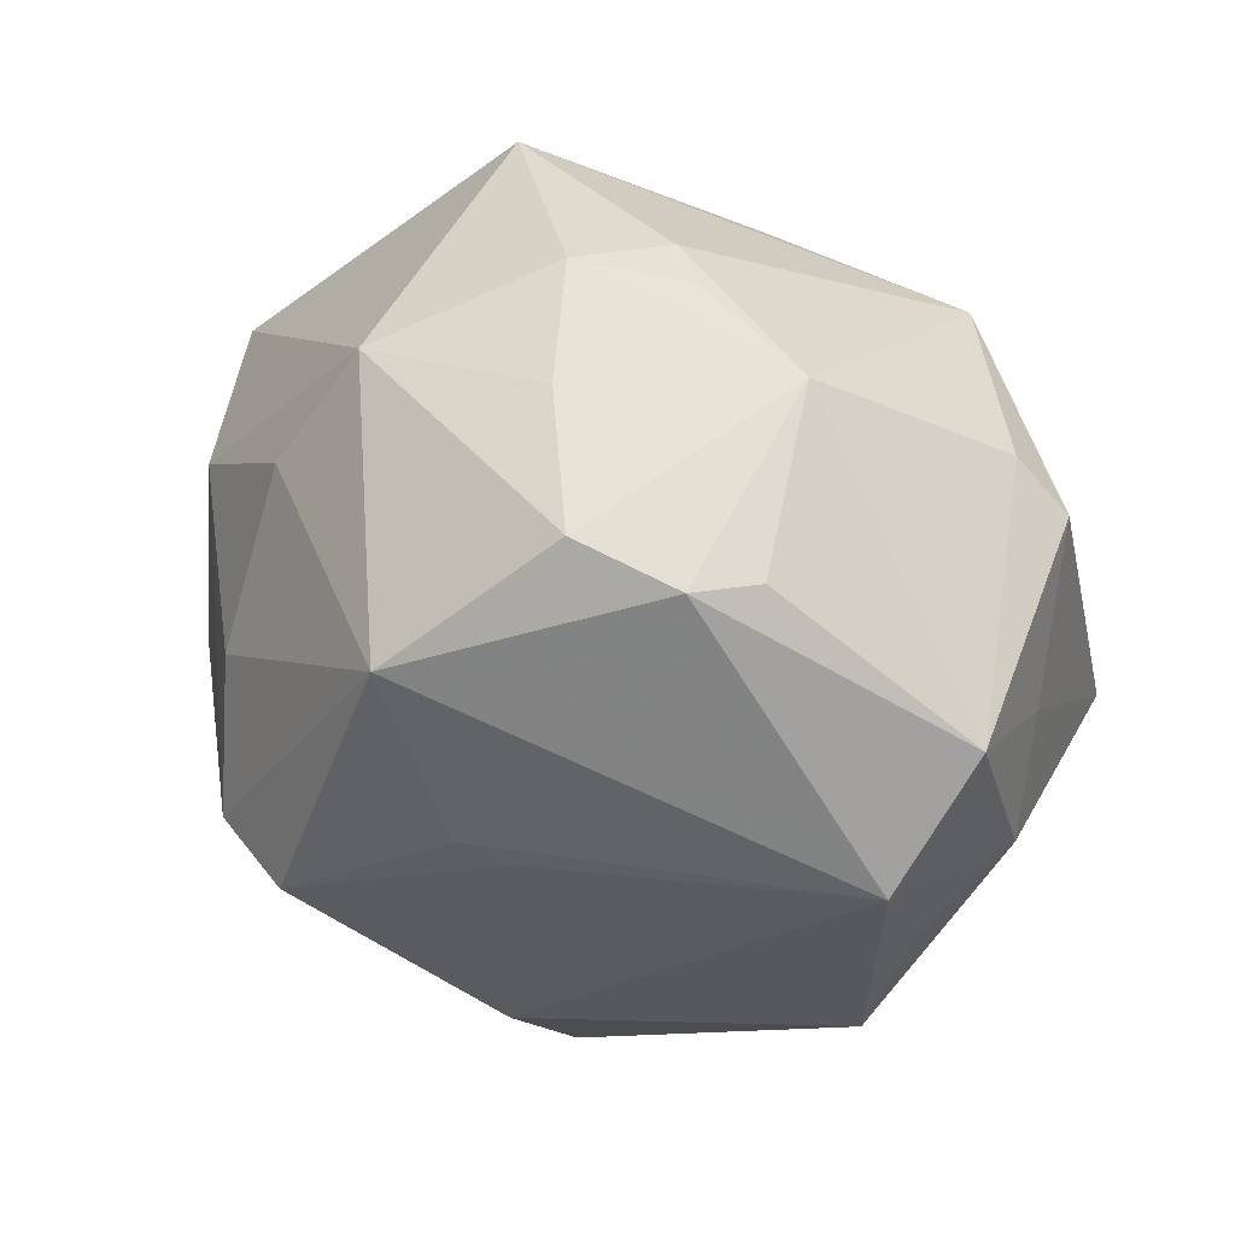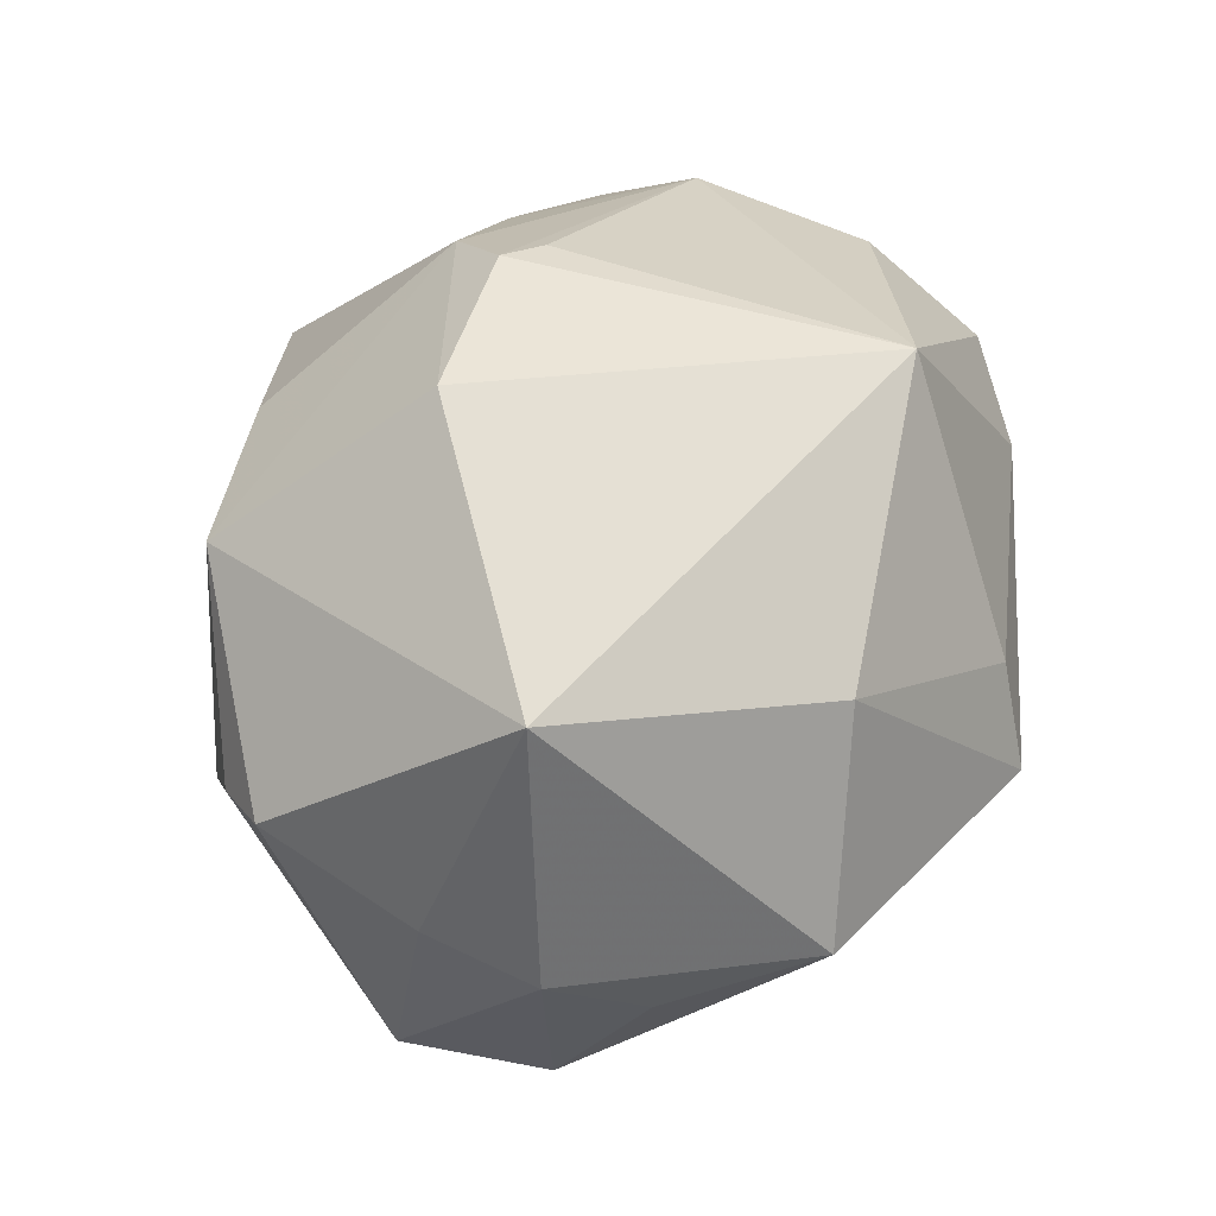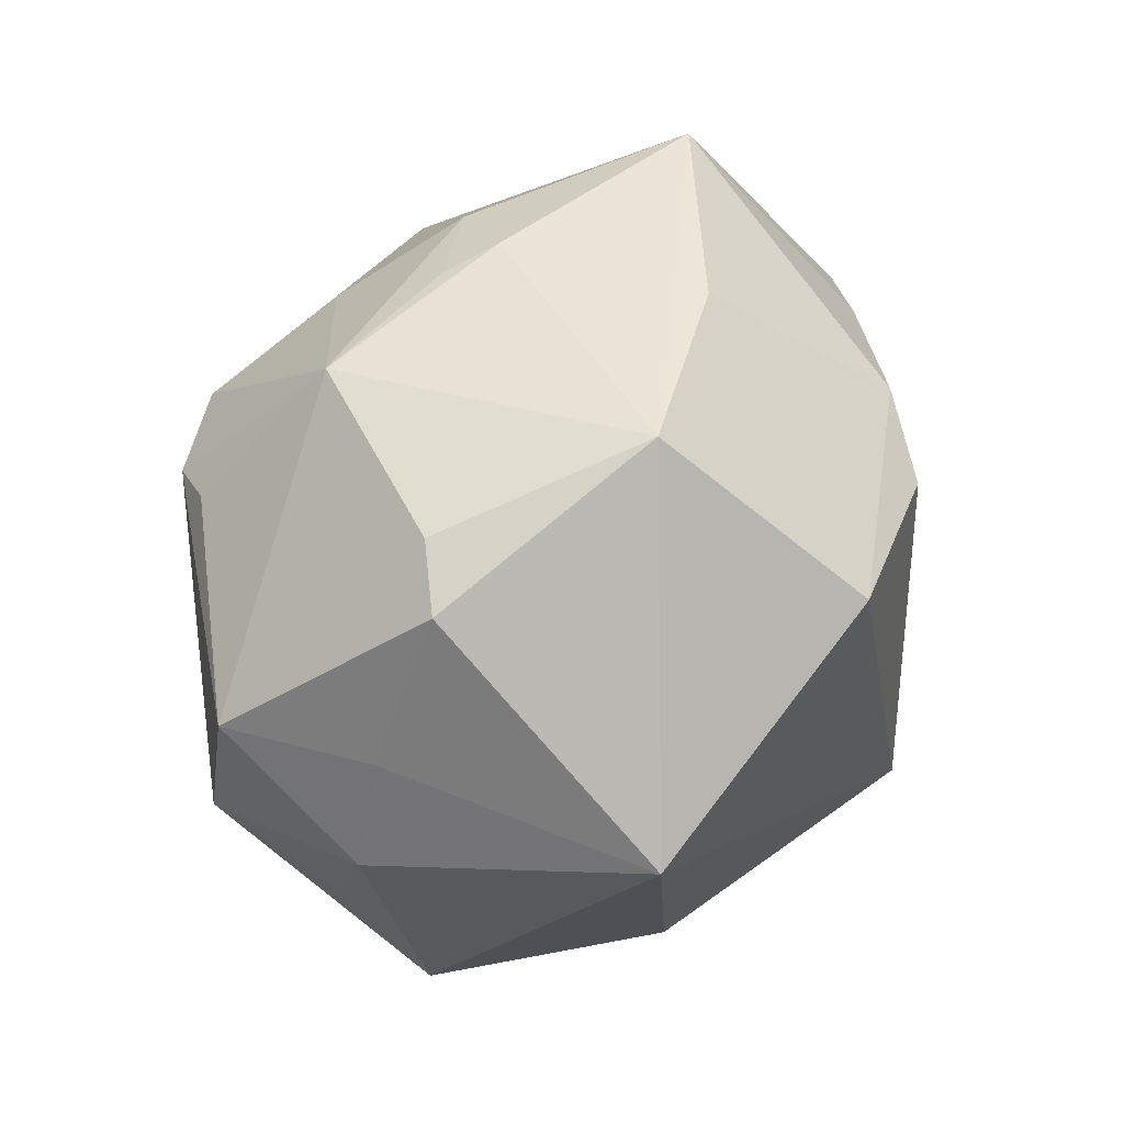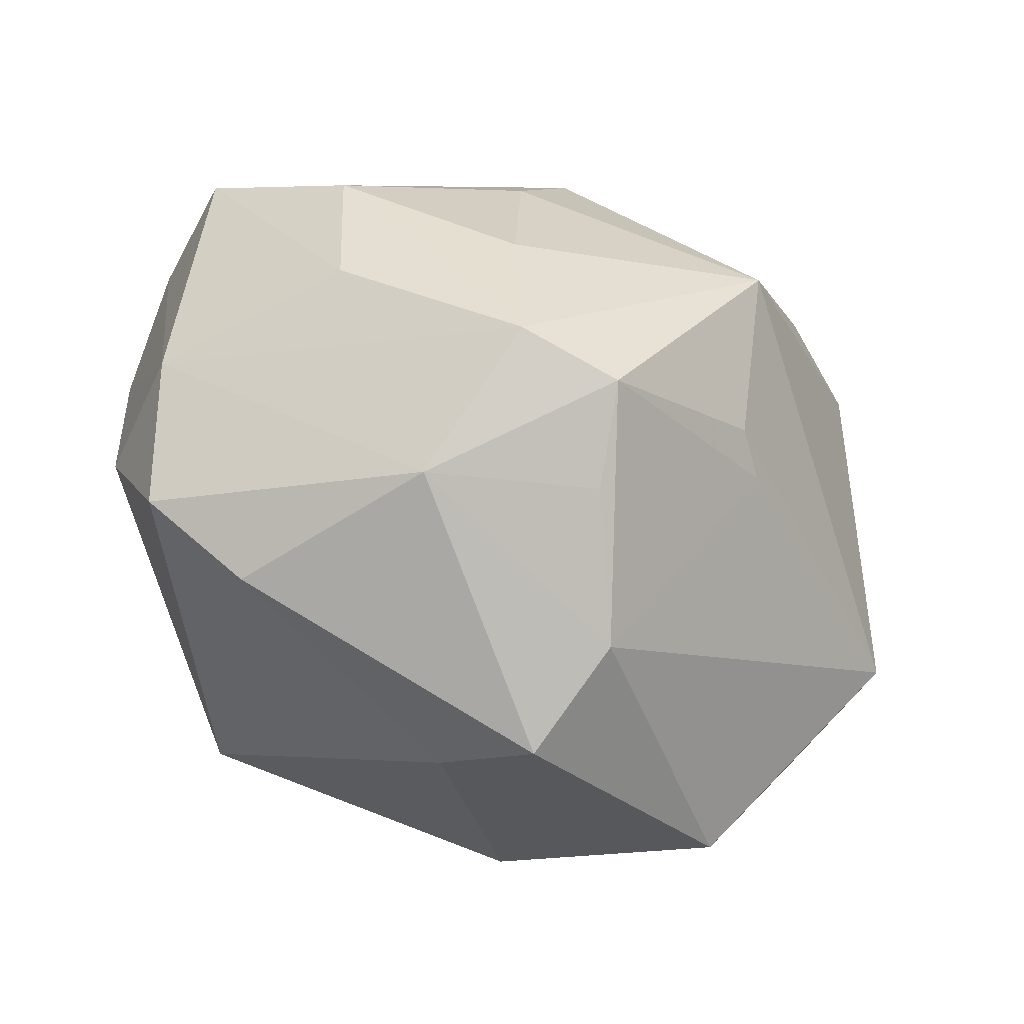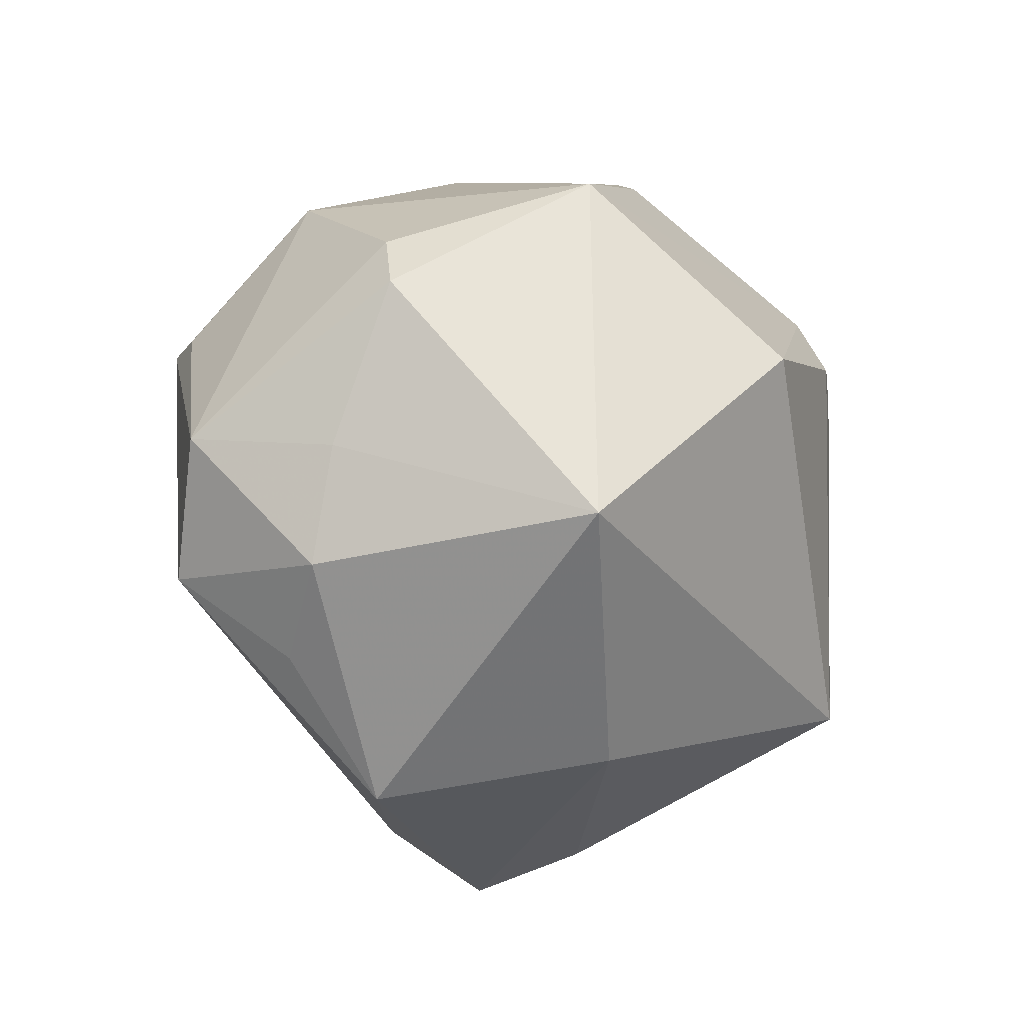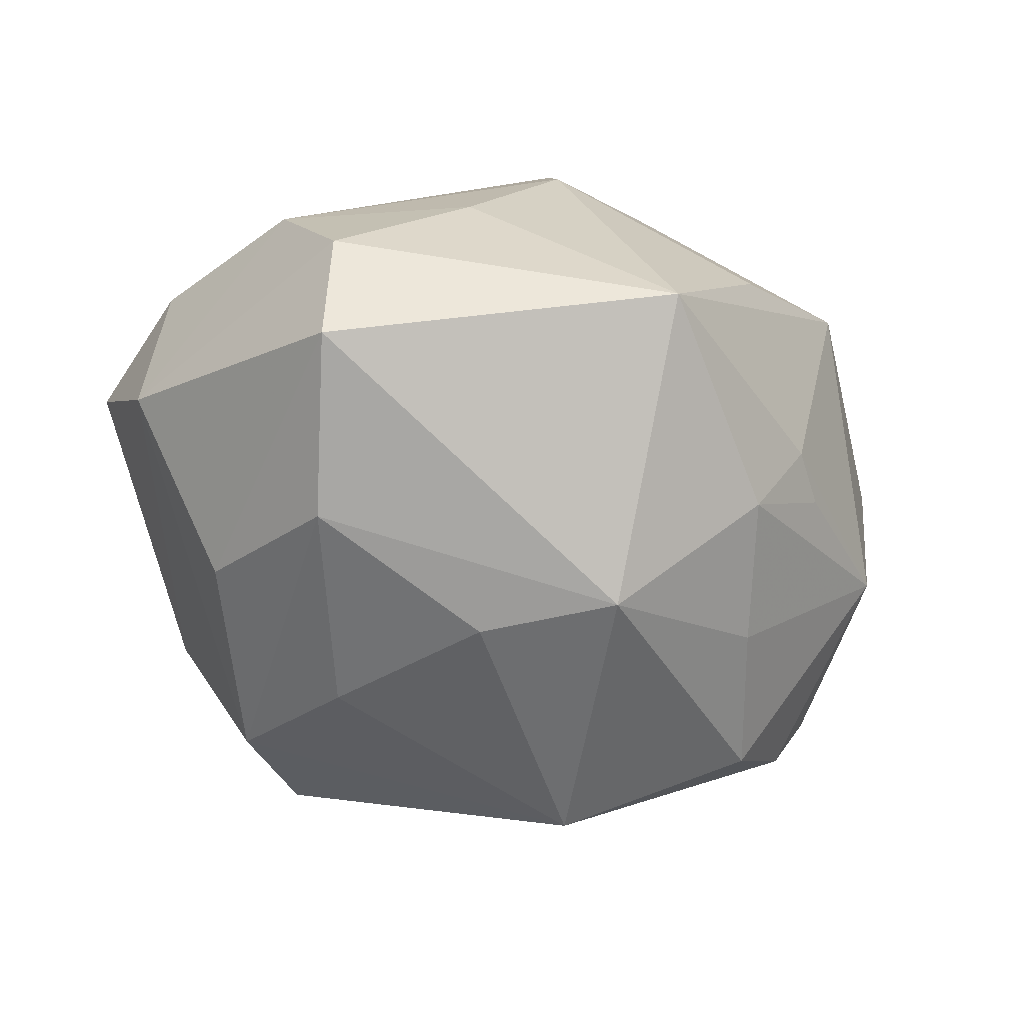
<metadata>
{"format":"obj","ext":"obj","renderer":"f3d","projection":"perspective","resolution":1024,"background":"white","views":[{"elev":19.2,"azim":-144.9,"up":"+Y"},{"elev":50.2,"azim":-66.0,"up":"+Z"},{"elev":26.7,"azim":-62.8,"up":"+Y"},{"elev":-49.5,"azim":138.5,"up":"+Y"},{"elev":-10.9,"azim":-61.9,"up":"+Y"},{"elev":-22.8,"azim":137.9,"up":"+Z"}]}
</metadata>
<code>
v 0.04758 0.02177 0.01241
v 0.02883 -0.0318 -0.01951
v 0.02974 0.02534 0.02229
v 0.02292 0.01983 -0.0295
v -0.01475 0.03982 -0.008645
v 0.01338 0.0236 0.03338
v -0.04847 0.01721 0.008634
v 0.05075 0.02425 -0.001539
v -0.002406 0.007117 -0.04543
v 0.04274 -0.005904 -0.0197
v -0.002278 0.04153 -0.01302
v 0.01167 -0.03067 -0.0301
v -0.005309 0.03899 0.01886
v 0.0474 -0.01192 0.01774
v -0.03065 0.01729 -0.03361
v -0.005828 -0.01251 -0.03756
v -0.01934 0.02166 -0.03688
v -0.04609 -0.01434 -0.0213
v 0.0008867 -0.04108 -0.01985
v -0.04398 0.02347 0.005351
v 0.0357 -0.03472 0.004735
v -0.04218 -0.02396 -0.008195
v 0.04543 0.008865 0.02154
v 0.04256 0.0138 -0.01851
v -0.03131 0.03371 -0.01368
v 0.005344 -0.04442 0.004779
v -0.01081 -0.01485 -0.0345
v 0.02748 -0.0008278 -0.03343
v -0.009637 0.0323 -0.02564
v 0.01648 -0.02295 -0.03863
v -0.04178 -0.01039 0.03135
v 0.001282 -0.04896 -0.007077
v -0.04944 -0.001236 0.001858
v -0.01462 0.0117 0.04248
v 0.01252 0.01249 0.03774
v -0.04904 -0.01463 -0.0008953
v -0.009685 0.04227 -0.004406
v 0.007441 0.01553 0.03947
v 0.02764 -0.0189 -0.03479
v -0.02824 0.03225 0.02381
v -0.03568 0.01757 -0.02773
v 0.04696 -0.0262 0.008709
v 0.05208 -0.01079 0.001964
v -0.01833 -0.03507 0.02103
v -0.03249 -0.03974 -0.002115
v 0.01318 0.03292 -0.02733
v 0.01614 -0.0277 0.03549
v -0.05277 0.0005826 -0.01527
v 0.01773 0.04837 0.0056
f 9 16 18
f 19 45 18
f 14 23 47
f 43 23 14
f 38 34 47
f 1 8 49
f 1 23 43
f 43 8 1
f 2 39 43
f 37 40 49
f 25 40 37
f 7 40 20
f 20 40 25
f 12 2 19
f 9 39 30
f 30 16 9
f 39 2 30
f 2 12 30
f 30 12 19
f 31 36 45
f 47 34 31
f 33 36 31
f 34 40 31
f 7 33 31
f 31 40 7
f 43 14 42
f 42 2 43
f 21 2 42
f 47 21 42
f 42 14 47
f 47 23 35
f 35 38 47
f 23 38 35
f 6 38 23
f 6 40 34
f 34 38 6
f 47 31 44
f 44 31 45
f 32 2 21
f 32 44 45
f 19 2 32
f 32 45 19
f 28 39 9
f 28 24 39
f 49 8 46
f 8 24 46
f 10 8 43
f 10 24 8
f 43 39 10
f 39 24 10
f 25 37 5
f 27 18 16
f 16 30 27
f 19 18 27
f 27 30 19
f 17 46 9
f 29 46 17
f 25 29 17
f 22 18 45
f 45 36 22
f 22 36 18
f 18 36 48
f 48 36 33
f 48 33 7
f 7 20 48
f 48 20 25
f 25 41 48
f 23 1 3
f 3 6 23
f 3 1 49
f 49 6 3
f 49 40 13
f 13 6 49
f 40 6 13
f 26 21 47
f 26 32 21
f 47 44 26
f 44 32 26
f 24 28 4
f 4 46 24
f 4 28 9
f 9 46 4
f 11 37 49
f 49 46 11
f 11 46 29
f 11 5 37
f 11 29 25
f 25 5 11
f 15 41 25
f 25 17 15
f 18 48 15
f 15 48 41
f 9 18 15
f 15 17 9

</code>
